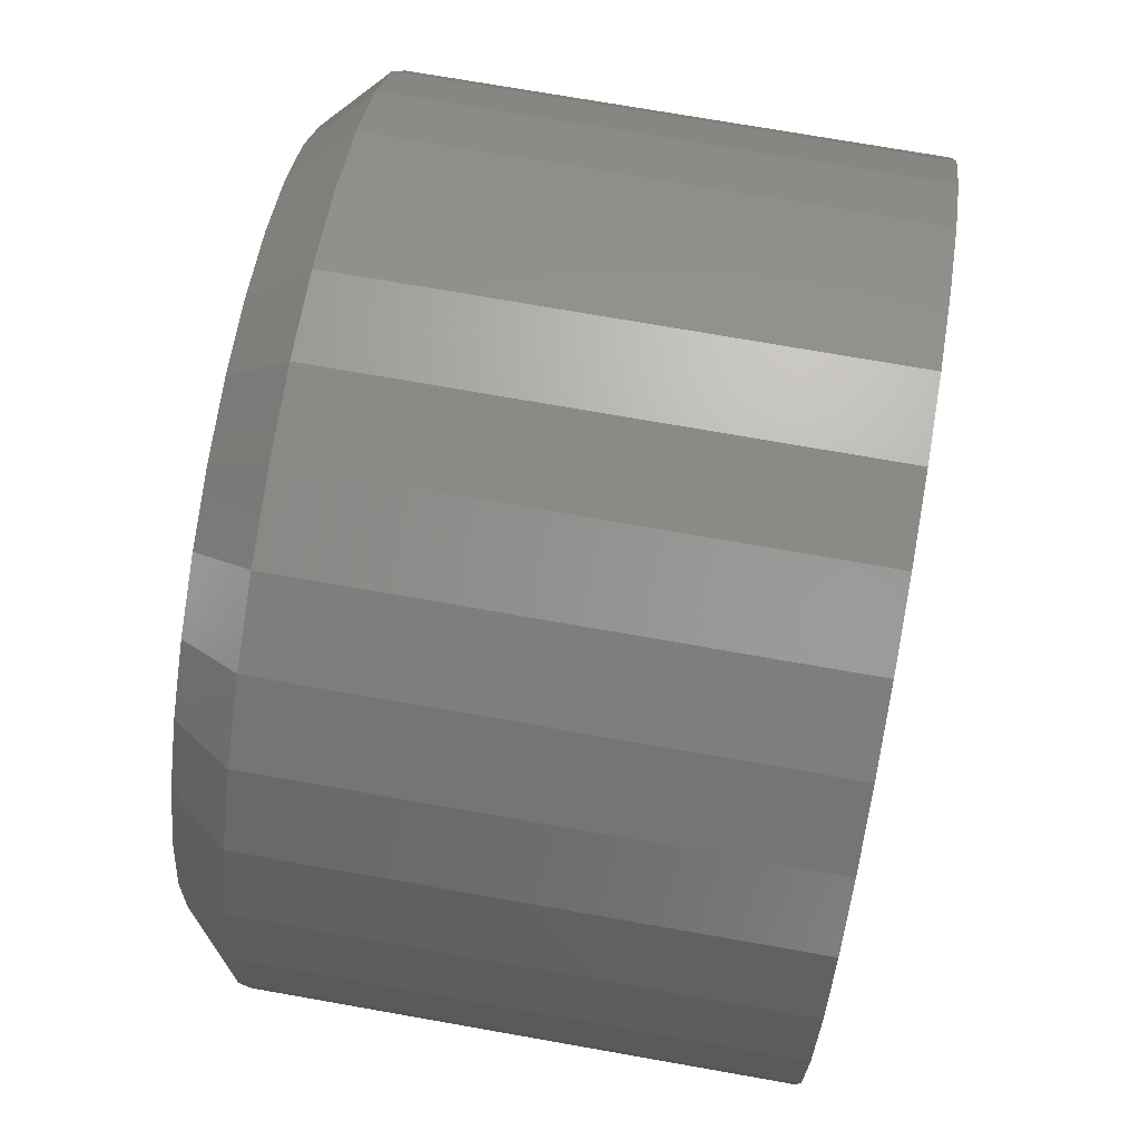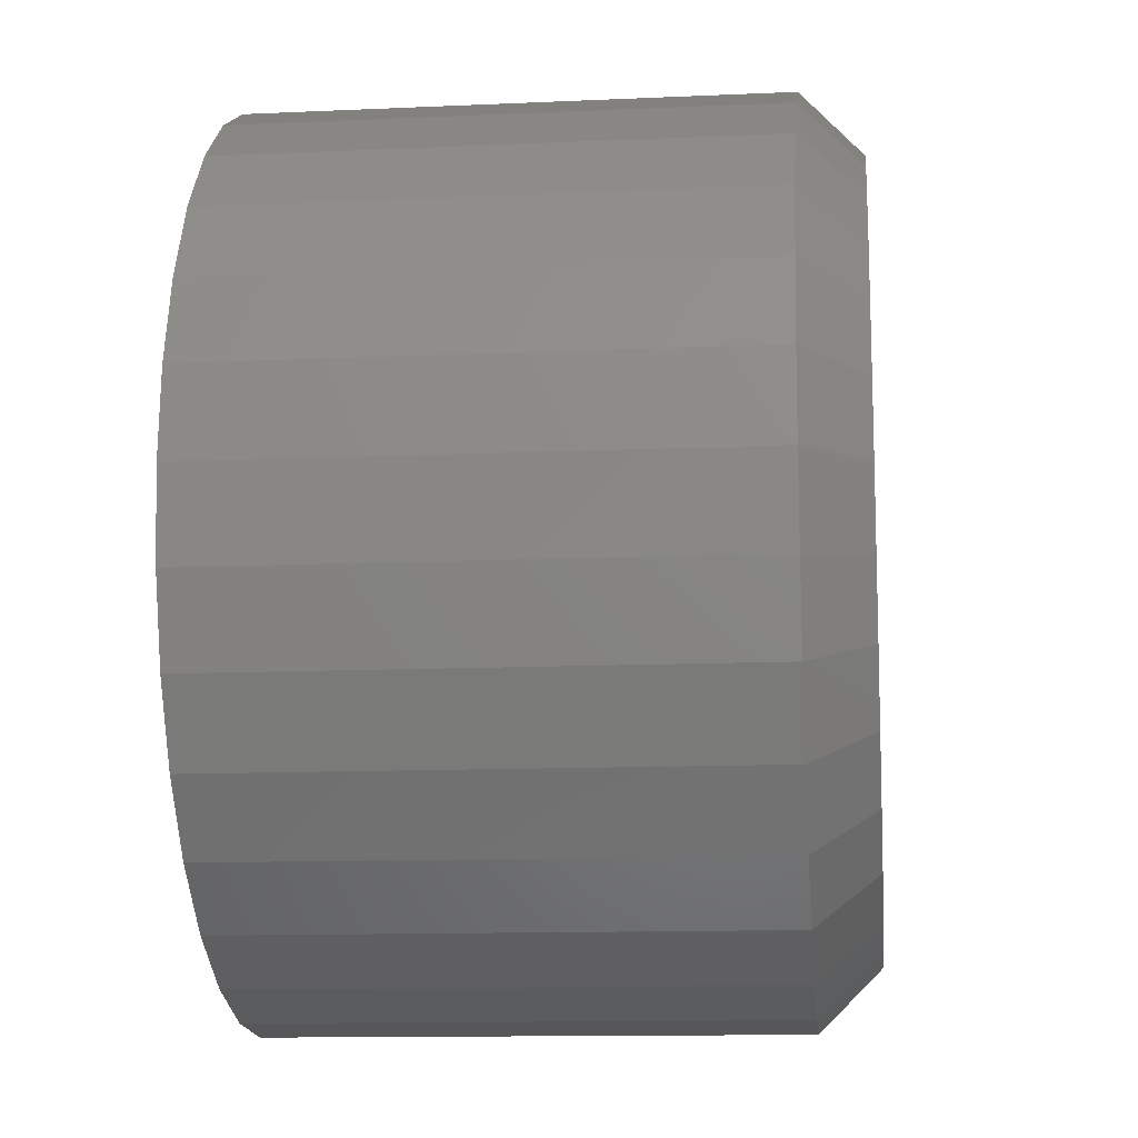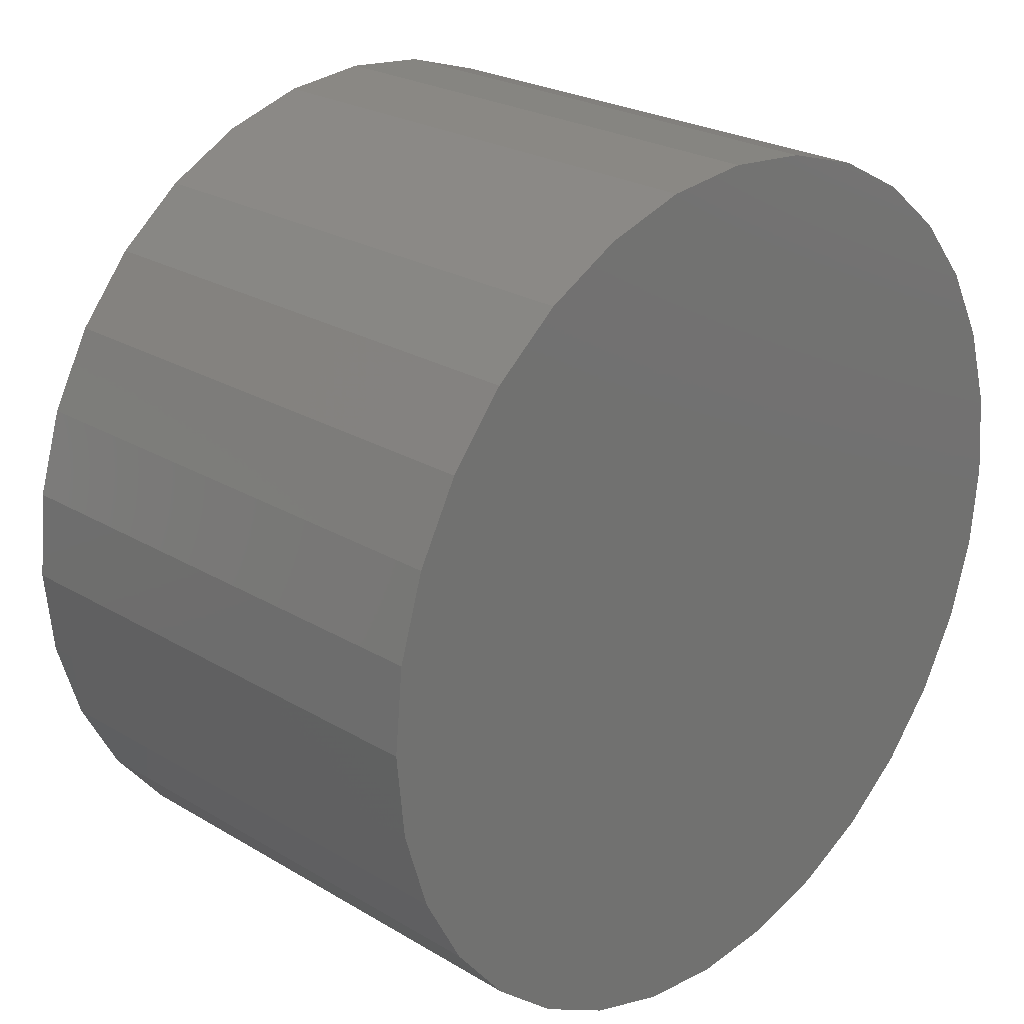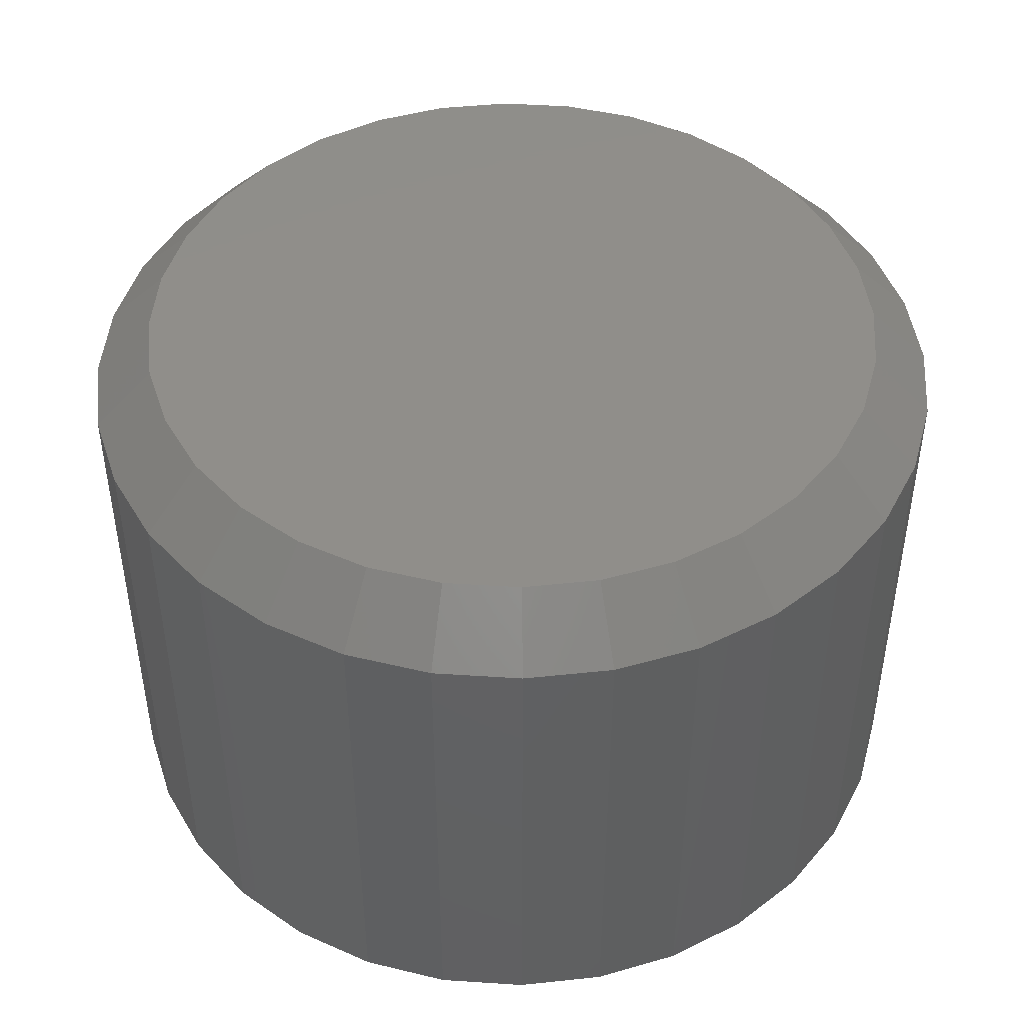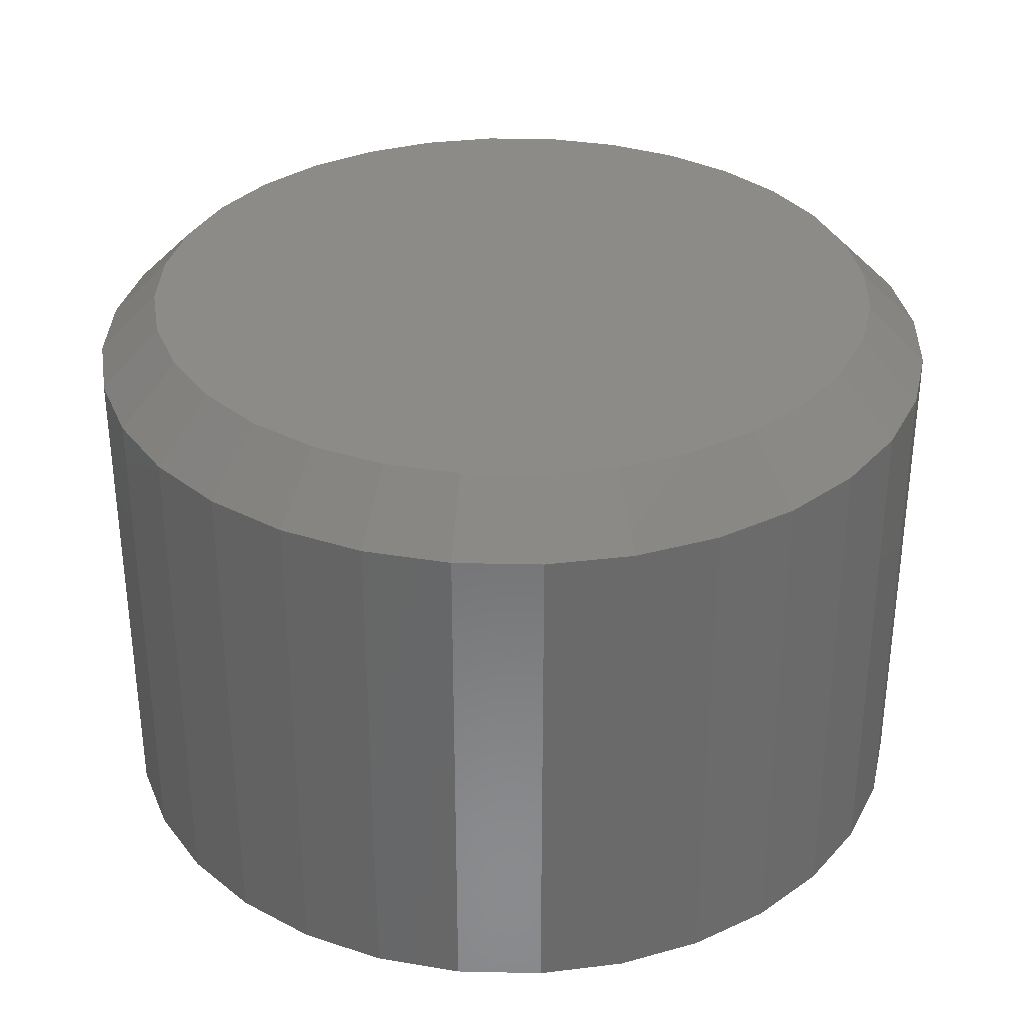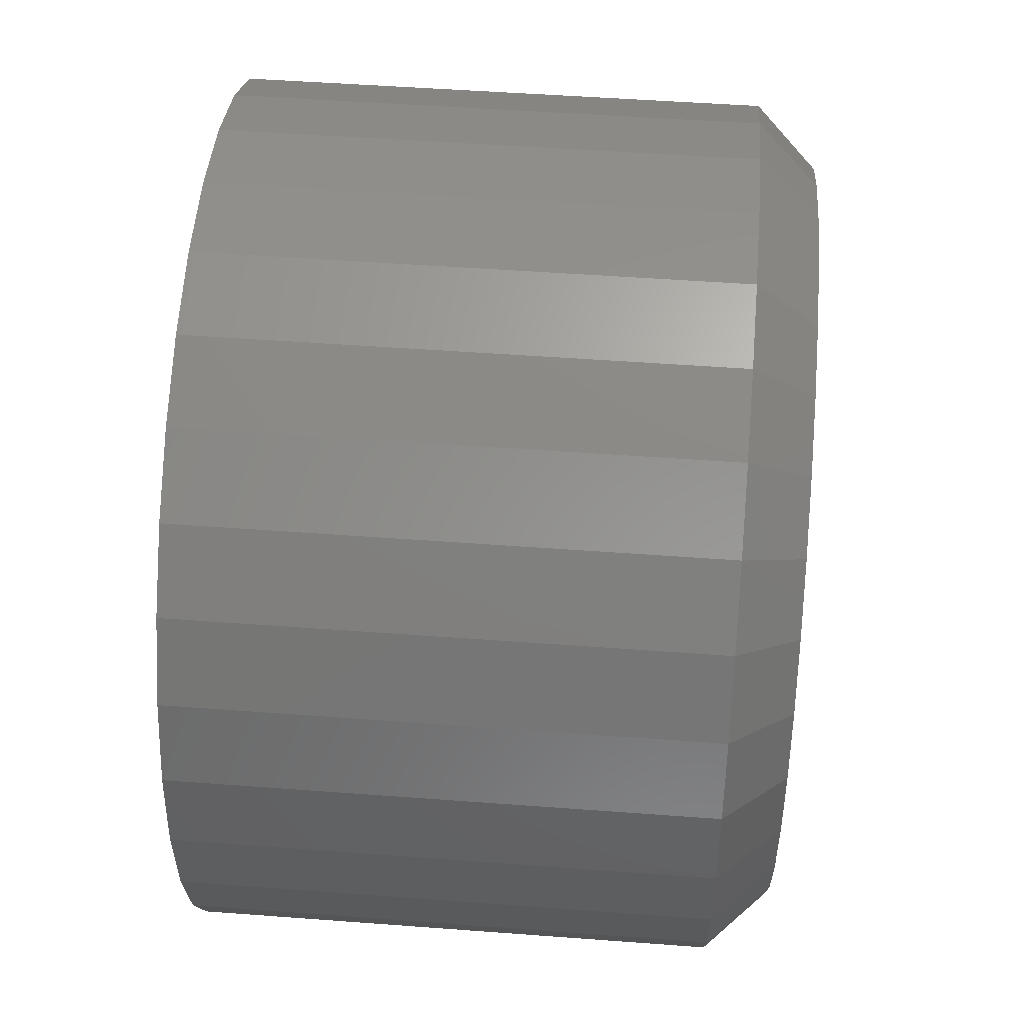
<metadata>
{"format":"stl","ext":"stl","renderer":"f3d","projection":"perspective","resolution":1024,"background":"white","views":[{"elev":72.8,"azim":100.0,"up":"+Y"},{"elev":-12.3,"azim":-83.9,"up":"+Y"},{"elev":24.4,"azim":134.4,"up":"+Y"},{"elev":45.8,"azim":-57.6,"up":"+Z"},{"elev":33.2,"azim":41.1,"up":"+Z"},{"elev":48.8,"azim":-85.2,"up":"+Y"}]}
</metadata>
<code>
# stl→obj: 96 verts, 188 faces
v -0.08525 0.4823 0.75
v 0.1066 0.4823 0.75
v 0.01069 0.4918 0.75
v 0.1989 0.4543 0.75
v -0.1775 0.4543 0.75
v 0.2839 0.4089 0.75
v -0.2625 0.4089 0.75
v 0.3584 0.3477 0.75
v -0.337 0.3477 0.75
v 0.4196 0.2732 0.75
v -0.3982 0.2732 0.75
v 0.465 0.1882 0.75
v -0.4437 0.1882 0.75
v 0.493 0.09594 0.75
v -0.4716 0.09594 0.75
v 0.5025 -5.689e-16 0.75
v -0.4811 -1.699e-16 0.75
v 0.493 -0.09594 0.75
v -0.4716 -0.09594 0.75
v 0.465 -0.1882 0.75
v -0.4437 -0.1882 0.75
v 0.4196 -0.2732 0.75
v -0.3982 -0.2732 0.75
v 0.3584 -0.3477 0.75
v -0.337 -0.3477 0.75
v 0.2839 -0.4089 0.75
v -0.2625 -0.4089 0.75
v 0.1989 -0.4543 0.75
v -0.1775 -0.4543 0.75
v 0.1066 -0.4823 0.75
v -0.08525 -0.4823 0.75
v 0.01069 -0.4918 0.75
v 0.5806 0 0
v 0.5806 -6.458e-16 0.6719
v 0.5696 -0.1112 0
v 0.5696 -0.1112 0.6719
v 0.5372 -0.2181 0
v 0.5372 -0.2181 0.6719
v 0.4845 -0.3166 0
v 0.4845 -0.3166 0.6719
v 0.4137 -0.403 0
v 0.4137 -0.403 0.6719
v 0.3273 -0.4739 0
v 0.3273 -0.4739 0.6719
v 0.2288 -0.5265 0
v 0.2288 -0.5265 0.6719
v 0.1219 -0.559 0
v 0.1219 -0.559 0.6719
v 0.01069 -0.5699 0
v 0.01069 -0.5699 0.6719
v -0.1005 -0.559 0
v -0.1005 -0.559 0.6719
v -0.2074 -0.5265 0
v -0.2074 -0.5265 0.6719
v -0.3059 -0.4739 0
v -0.3059 -0.4739 0.6719
v -0.3923 -0.403 0
v -0.3923 -0.403 0.6719
v -0.4632 -0.3166 0
v -0.4632 -0.3166 0.6719
v -0.5158 -0.2181 0
v -0.5158 -0.2181 0.6719
v -0.5483 -0.1112 0
v -0.5483 -0.1112 0.6719
v -0.5592 6.979e-17 0
v -0.5592 6.979e-17 0.6719
v -0.5483 0.1112 0
v -0.5483 0.1112 0.6719
v -0.5158 0.2181 0
v -0.5158 0.2181 0.6719
v -0.4632 0.3166 0
v -0.4632 0.3166 0.6719
v -0.3923 0.403 0
v -0.3923 0.403 0.6719
v -0.3059 0.4739 0
v -0.3059 0.4739 0.6719
v -0.2074 0.5265 0
v -0.2074 0.5265 0.6719
v -0.1005 0.559 0
v -0.1005 0.559 0.6719
v 0.01069 0.5699 0
v 0.01069 0.5699 0.6719
v 0.1219 0.559 0
v 0.1219 0.559 0.6719
v 0.2288 0.5265 0
v 0.2288 0.5265 0.6719
v 0.3273 0.4739 0
v 0.3273 0.4739 0.6719
v 0.4137 0.403 0
v 0.4137 0.403 0.6719
v 0.4845 0.3166 0
v 0.4845 0.3166 0.6719
v 0.5372 0.2181 0
v 0.5372 0.2181 0.6719
v 0.5696 0.1112 0
v 0.5696 0.1112 0.6719
f 1 2 3
f 2 1 4
f 4 1 5
f 4 5 6
f 6 5 7
f 6 7 8
f 8 7 9
f 8 9 10
f 10 9 11
f 10 11 12
f 12 11 13
f 12 13 14
f 14 13 15
f 14 15 16
f 16 15 17
f 16 17 18
f 18 17 19
f 18 19 20
f 20 19 21
f 20 21 22
f 22 21 23
f 22 23 24
f 24 23 25
f 24 25 26
f 26 25 27
f 26 27 28
f 28 27 29
f 28 29 30
f 30 29 31
f 30 31 32
f 33 34 35
f 35 34 36
f 35 36 37
f 37 36 38
f 37 38 39
f 39 38 40
f 39 40 41
f 41 40 42
f 41 42 43
f 43 42 44
f 43 44 45
f 45 44 46
f 45 46 47
f 47 46 48
f 47 48 49
f 49 48 50
f 49 50 51
f 51 50 52
f 51 52 53
f 53 52 54
f 53 54 55
f 55 54 56
f 55 56 57
f 57 56 58
f 57 58 59
f 59 58 60
f 59 60 61
f 61 60 62
f 61 62 63
f 63 62 64
f 63 64 65
f 65 64 66
f 65 66 67
f 67 66 68
f 67 68 69
f 69 68 70
f 69 70 71
f 71 70 72
f 71 72 73
f 73 72 74
f 73 74 75
f 75 74 76
f 75 76 77
f 77 76 78
f 77 78 79
f 79 78 80
f 79 80 81
f 81 80 82
f 81 82 83
f 83 82 84
f 83 84 85
f 85 84 86
f 85 86 87
f 87 86 88
f 87 88 89
f 89 88 90
f 89 90 91
f 91 90 92
f 91 92 93
f 93 92 94
f 93 94 95
f 95 94 96
f 95 96 33
f 33 96 34
f 3 2 82
f 82 80 3
f 72 9 74
f 74 9 7
f 74 7 76
f 9 72 11
f 11 72 70
f 11 70 13
f 13 70 68
f 13 68 15
f 15 68 66
f 15 66 17
f 10 90 8
f 8 90 88
f 8 88 6
f 90 10 92
f 92 10 12
f 92 12 94
f 94 12 14
f 94 14 96
f 96 14 16
f 96 16 34
f 82 2 84
f 84 2 4
f 84 4 86
f 86 4 6
f 86 6 88
f 3 80 1
f 1 80 78
f 1 78 5
f 5 78 76
f 5 76 7
f 32 31 50
f 50 48 32
f 40 24 42
f 42 24 26
f 42 26 44
f 24 40 22
f 22 40 38
f 22 38 20
f 20 38 36
f 20 36 18
f 18 36 34
f 18 34 16
f 23 58 25
f 25 58 56
f 25 56 27
f 58 23 60
f 60 23 21
f 60 21 62
f 62 21 19
f 62 19 64
f 64 19 17
f 64 17 66
f 50 31 52
f 52 31 29
f 52 29 54
f 54 29 27
f 54 27 56
f 32 48 30
f 30 48 46
f 30 46 28
f 28 46 44
f 28 44 26
f 81 83 79
f 49 51 47
f 47 51 53
f 47 53 45
f 45 53 55
f 45 55 43
f 43 55 57
f 43 57 41
f 41 57 59
f 41 59 39
f 39 59 61
f 39 61 37
f 37 61 63
f 37 63 35
f 35 63 65
f 35 65 33
f 33 65 67
f 33 67 95
f 95 67 69
f 95 69 93
f 93 69 71
f 93 71 91
f 91 71 73
f 91 73 89
f 89 73 75
f 89 75 87
f 87 75 77
f 87 77 85
f 85 77 79
f 85 79 83

</code>
